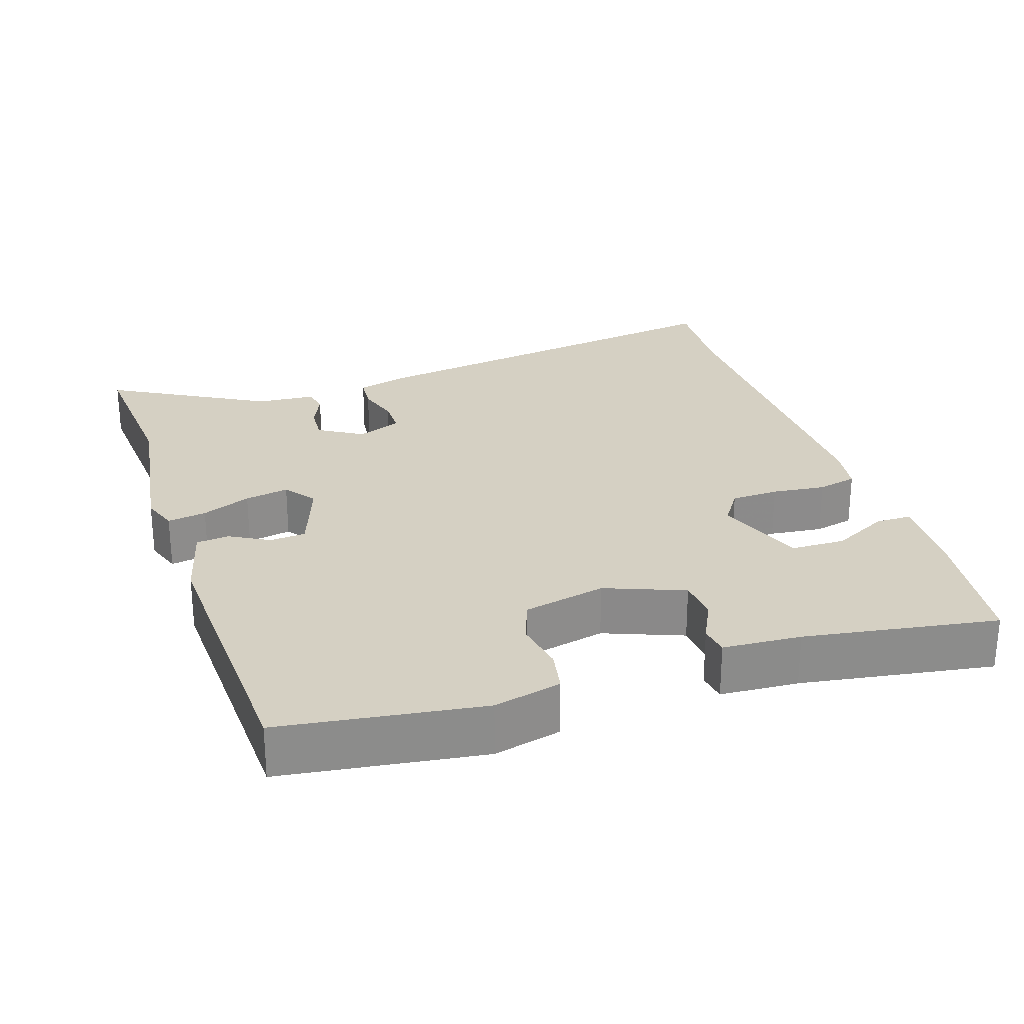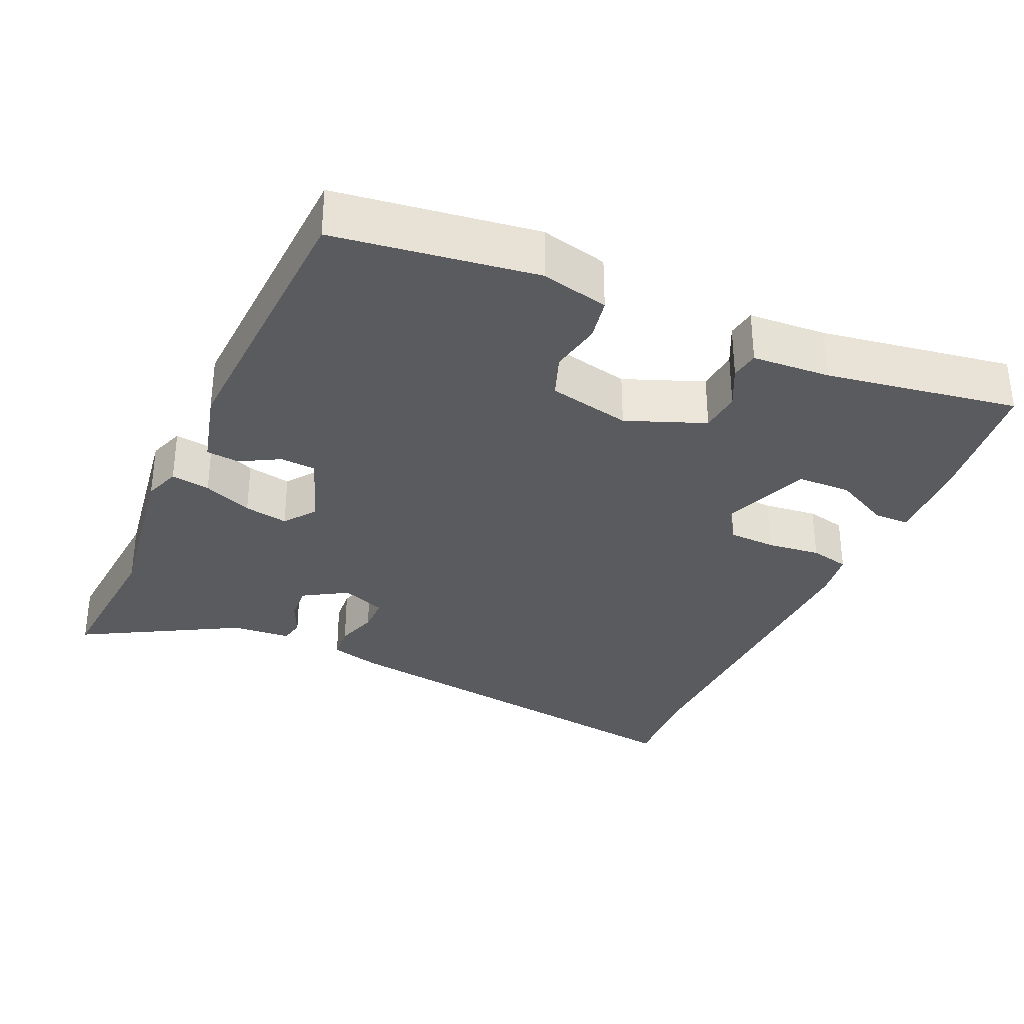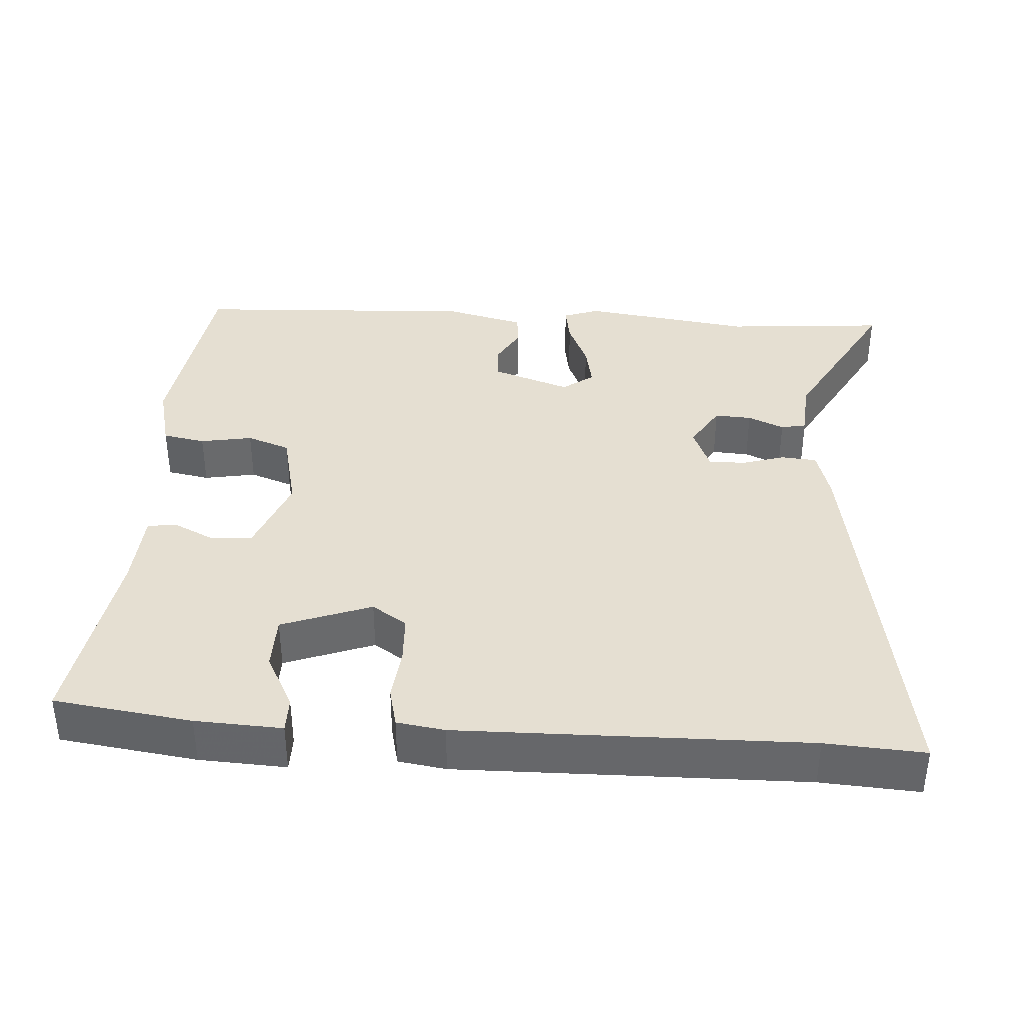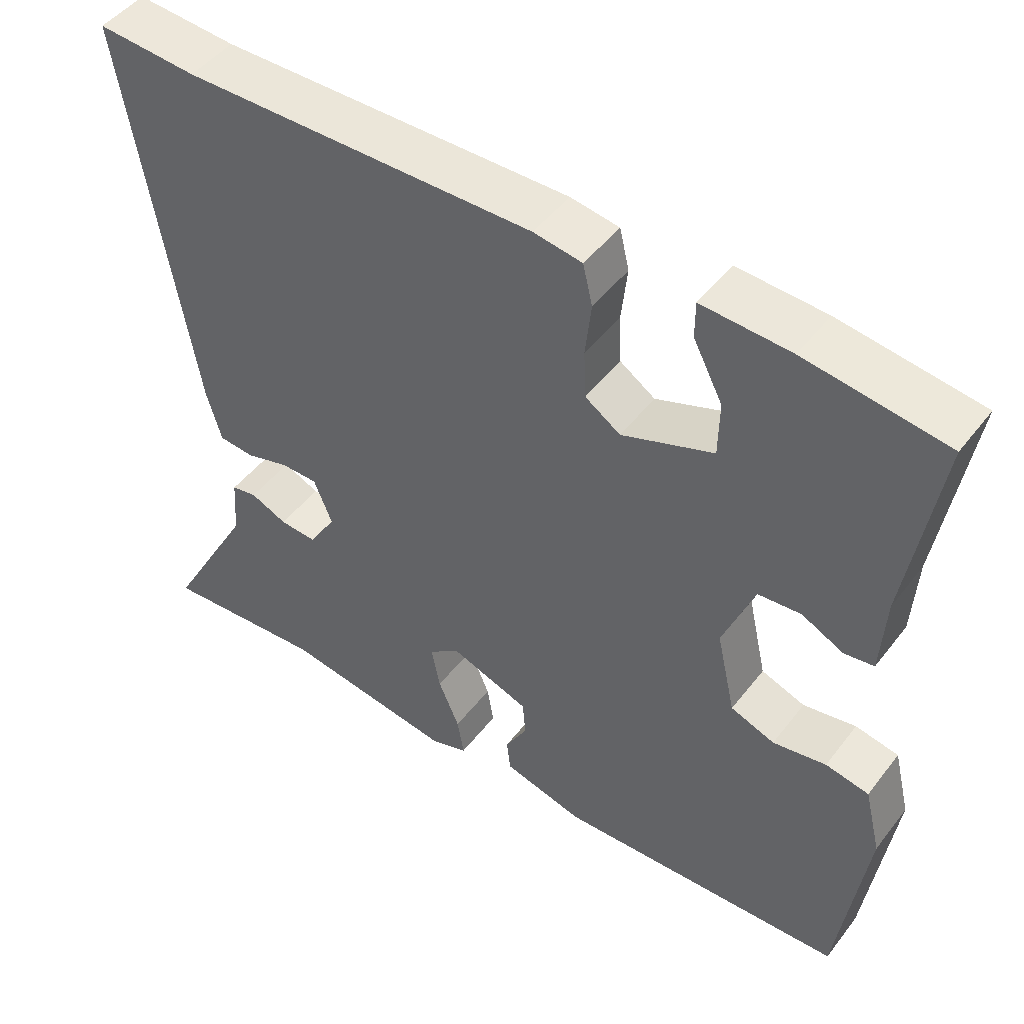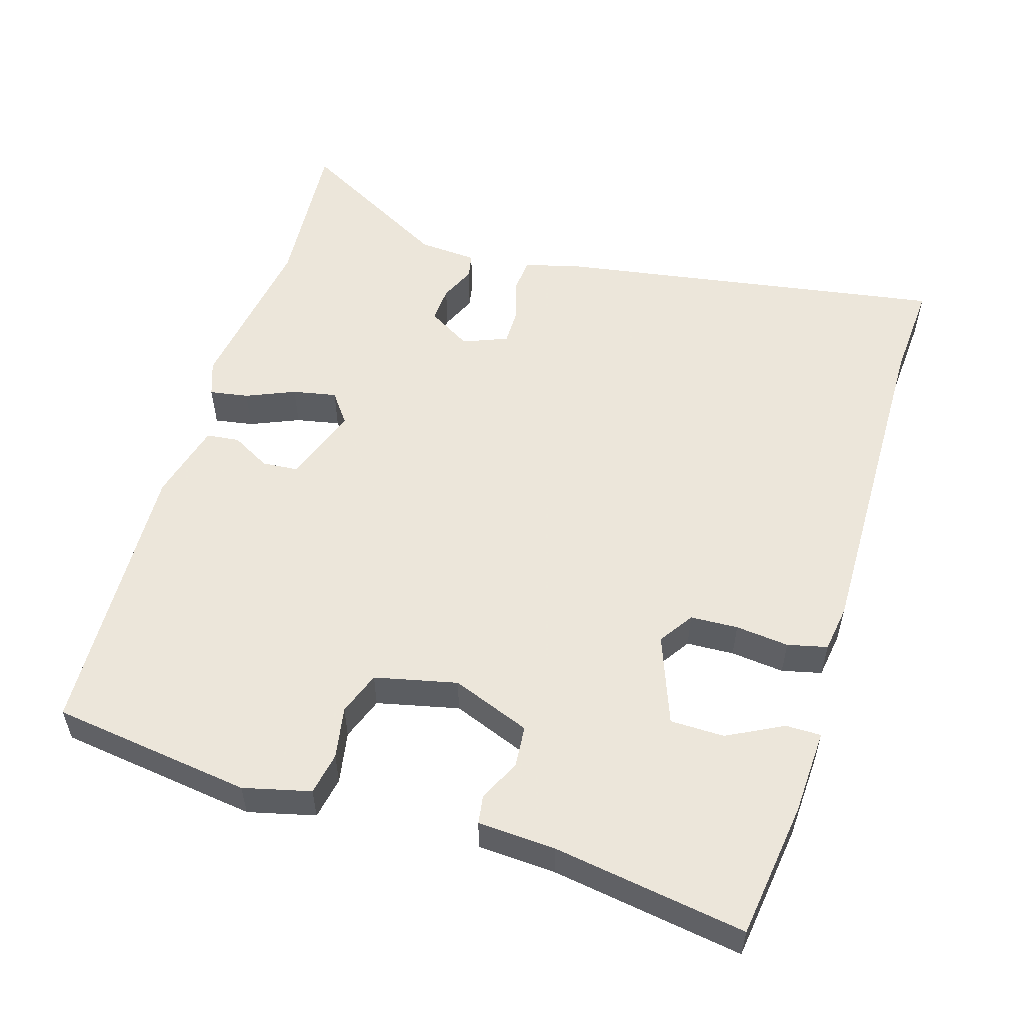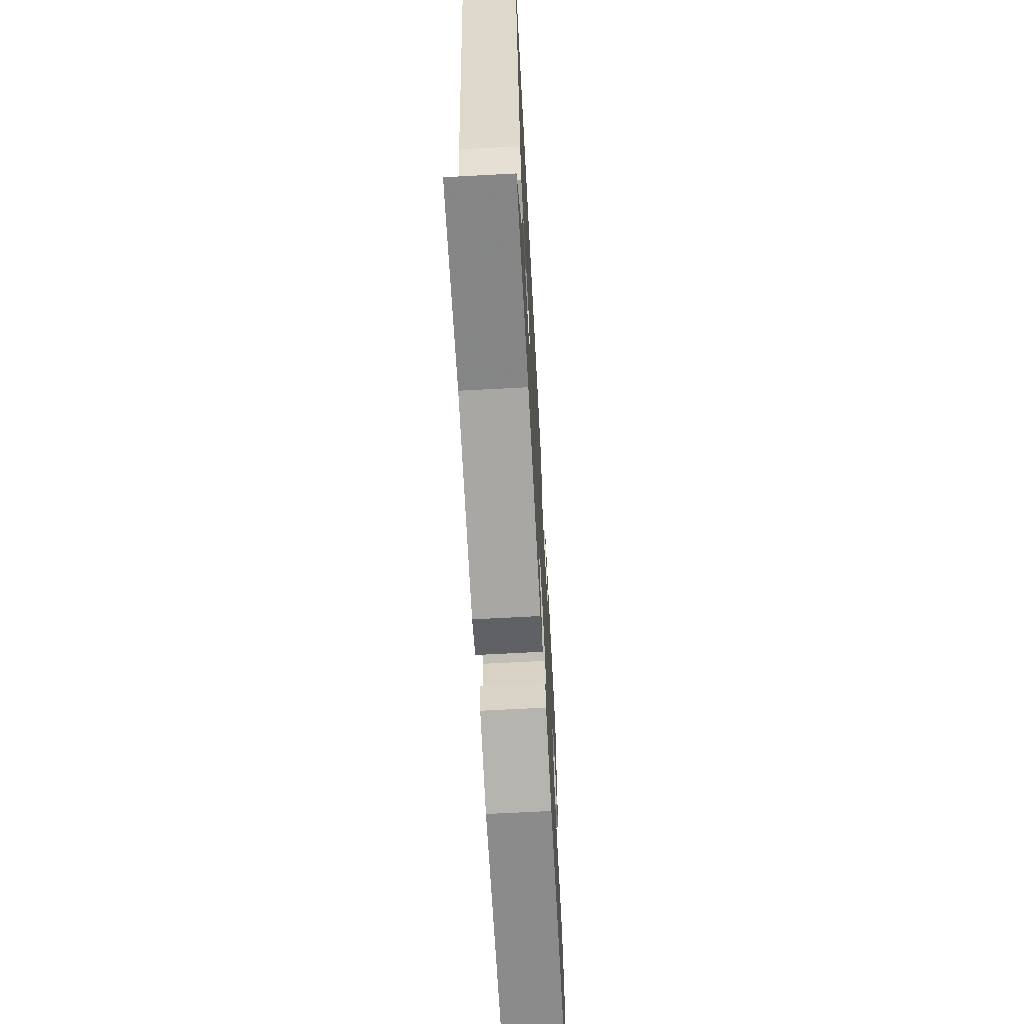
<metadata>
{"format":"obj","ext":"obj","renderer":"f3d","projection":"perspective","resolution":1024,"background":"white","views":[{"elev":26.3,"azim":-108.0,"up":"+Y"},{"elev":-32.2,"azim":-113.9,"up":"+Y"},{"elev":37.5,"azim":3.7,"up":"+Y"},{"elev":47.8,"azim":-144.2,"up":"+Z"},{"elev":54.2,"azim":-73.0,"up":"+Y"},{"elev":-66.5,"azim":93.1,"up":"+Z"}]}
</metadata>
<code>
v 0.6 0.07 -0.508
v 0.376 0.07 -0.49
v 0.139 0.07 -0.524
v 0.089 0.07 -0.506
v 0.098 0.07 -0.452
v 0.127 0.07 -0.384
v 0.139 0.07 -0.323
v 0.096 0.07 -0.291
v -0.012 0.07 -0.329
v -0.016 0.07 -0.379
v 0.014 0.07 -0.433
v 0.009 0.07 -0.479
v -0.101 0.07 -0.507
v -0.497 0.07 -0.488
v -0.534 0.07 -0.211
v -0.511 0.07 -0.118
v -0.452 0.07 -0.107
v -0.38 0.07 -0.12
v -0.32 0.07 -0.098
v -0.294 0.07 0.016
v -0.336 0.07 0.125
v -0.394 0.07 0.13
v -0.451 0.07 0.102
v -0.491 0.07 0.108
v -0.497 0.07 0.216
v -0.538 0.07 0.482
v -0.348 0.07 0.508
v -0.228 0.07 0.514
v -0.228 0.07 0.465
v -0.268 0.07 0.388
v -0.267 0.07 0.313
v -0.143 0.07 0.267
v -0.095 0.07 0.299
v -0.092 0.07 0.365
v -0.1 0.07 0.439
v -0.087 0.07 0.494
v -0.021 0.07 0.504
v 0.458 0.07 0.497
v 0.594 0.07 0.506
v 0.504 0.07 -0.047
v 0.484 0.07 -0.118
v 0.435 0.07 -0.122
v 0.376 0.07 -0.104
v 0.325 0.07 -0.104
v 0.3 0.07 -0.166
v 0.337 0.07 -0.227
v 0.388 0.07 -0.224
v 0.438 0.07 -0.202
v 0.473 0.07 -0.209
v 0.479 0.07 -0.291
v 0.6 0 -0.508
v 0.376 0 -0.49
v 0.139 0 -0.524
v 0.089 0 -0.506
v 0.098 0 -0.452
v 0.127 0 -0.384
v 0.139 0 -0.323
v 0.096 0 -0.291
v -0.012 0 -0.329
v -0.016 0 -0.379
v 0.014 0 -0.433
v 0.009 0 -0.479
v -0.101 0 -0.507
v -0.497 0 -0.488
v -0.534 0 -0.211
v -0.511 0 -0.118
v -0.452 0 -0.107
v -0.38 0 -0.12
v -0.32 0 -0.098
v -0.294 0 0.016
v -0.336 0 0.125
v -0.394 0 0.13
v -0.451 0 0.102
v -0.491 0 0.108
v -0.497 0 0.216
v -0.538 0 0.482
v -0.348 0 0.508
v -0.228 0 0.514
v -0.228 0 0.465
v -0.268 0 0.388
v -0.267 0 0.313
v -0.143 0 0.267
v -0.095 0 0.299
v -0.092 0 0.365
v -0.1 0 0.439
v -0.087 0 0.494
v -0.021 0 0.504
v 0.458 0 0.497
v 0.594 0 0.506
v 0.504 0 -0.047
v 0.484 0 -0.118
v 0.435 0 -0.122
v 0.376 0 -0.104
v 0.325 0 -0.104
v 0.3 0 -0.166
v 0.337 0 -0.227
v 0.388 0 -0.224
v 0.438 0 -0.202
v 0.473 0 -0.209
v 0.479 0 -0.291
f 47 48 49 50
f 46 47 50 1
f 40 41 42 43
f 38 39 40 43
f 38 43 44
f 37 38 44 45
f 34 35 36 37
f 33 34 37 45
f 27 28 29 30
f 25 26 27 30
f 25 30 31
f 22 23 24 25
f 21 22 25 31
f 20 21 31 32
f 15 16 17 18
f 15 18 19
f 14 15 19
f 13 14 19
f 10 11 12 13
f 9 10 13 19
f 8 9 19 20
f 3 4 5 6
f 2 3 6 7
f 46 1 2 7
f 32 33 45 46
f 20 32 46
f 7 8 20 46
f 100 99 98 97
f 51 100 97 96
f 93 92 91 90
f 93 90 89 88
f 94 93 88
f 95 94 88 87
f 87 86 85 84
f 95 87 84 83
f 80 79 78 77
f 80 77 76 75
f 81 80 75
f 75 74 73 72
f 81 75 72 71
f 82 81 71 70
f 68 67 66 65
f 69 68 65
f 69 65 64
f 69 64 63
f 63 62 61 60
f 69 63 60 59
f 70 69 59 58
f 56 55 54 53
f 57 56 53 52
f 57 52 51 96
f 96 95 83 82
f 96 82 70
f 96 70 58 57
f 1 51 52 2
f 2 52 53 3
f 3 53 54 4
f 4 54 55 5
f 5 55 56 6
f 6 56 57 7
f 7 57 58 8
f 8 58 59 9
f 9 59 60 10
f 10 60 61 11
f 11 61 62 12
f 12 62 63 13
f 13 63 64 14
f 14 64 65 15
f 15 65 66 16
f 16 66 67 17
f 17 67 68 18
f 18 68 69 19
f 19 69 70 20
f 20 70 71 21
f 21 71 72 22
f 22 72 73 23
f 23 73 74 24
f 24 74 75 25
f 25 75 76 26
f 26 76 77 27
f 27 77 78 28
f 28 78 79 29
f 29 79 80 30
f 30 80 81 31
f 31 81 82 32
f 32 82 83 33
f 33 83 84 34
f 34 84 85 35
f 35 85 86 36
f 36 86 87 37
f 37 87 88 38
f 38 88 89 39
f 39 89 90 40
f 40 90 91 41
f 41 91 92 42
f 42 92 93 43
f 43 93 94 44
f 44 94 95 45
f 45 95 96 46
f 46 96 97 47
f 47 97 98 48
f 48 98 99 49
f 49 99 100 50
f 50 100 51 1

</code>
